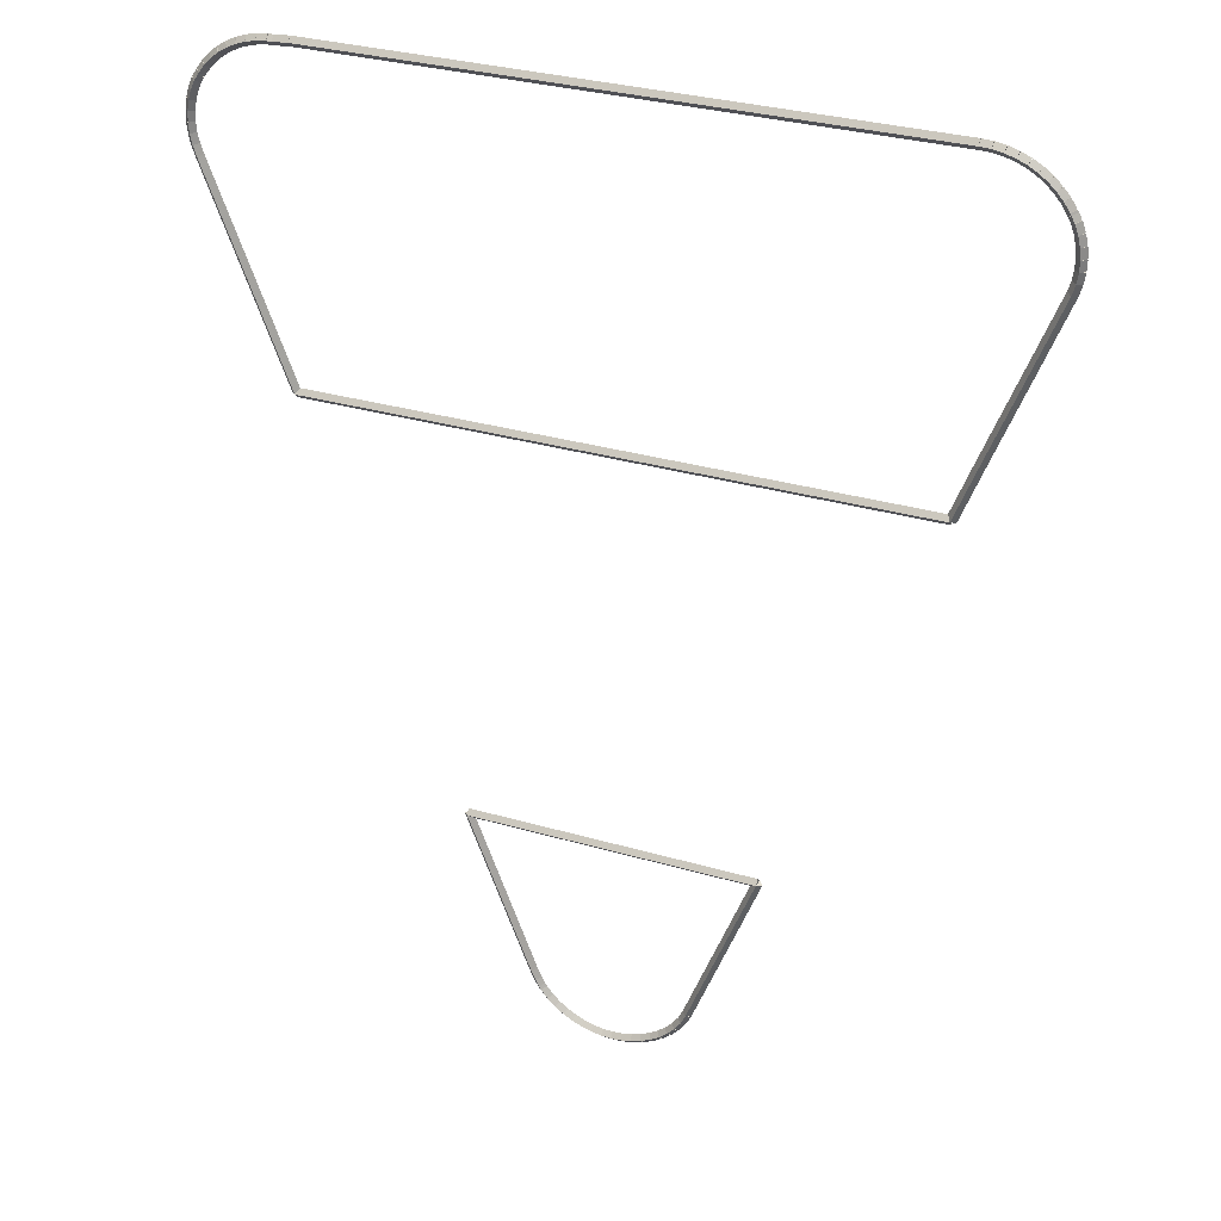
<metadata>
{"format":"obj","ext":"obj","renderer":"f3d","projection":"perspective","resolution":1024,"background":"white","views":[{"elev":31.2,"azim":-157.4,"up":"+Y"}]}
</metadata>
<code>
g boudary_original_328_0
v -48.74 4.802 22.48
v -48.84 4.759 22.38
v -48.74 4.802 22.28
v -48.65 4.844 22.38
v -48.81 4.947 22.48
v -48.9 4.905 22.38
v -48.81 4.947 22.28
v -48.72 4.989 22.38
f 1 2 3 4
f 6 2 1 5
f 5 1 4 8
f 6 5 8 7
f 8 4 3 7
f 7 3 2 6
g boudary_original_328_0
v -48.71 4.728 22.48
v -48.79 4.681 22.38
v -48.71 4.728 22.28
v -48.62 4.774 22.38
v -48.74 4.802 22.48
v -48.83 4.755 22.38
v -48.74 4.802 22.28
v -48.66 4.848 22.38
f 9 10 11 12
f 14 10 9 13
f 13 9 12 16
f 14 13 16 15
f 16 12 11 15
f 15 11 10 14
g boudary_original_328_0
v -48.57 4.545 22.48
v -48.66 4.487 22.38
v -48.57 4.545 22.28
v -48.49 4.603 22.38
v -48.71 4.728 22.48
v -48.79 4.669 22.38
v -48.71 4.728 22.28
v -48.62 4.786 22.38
f 17 18 19 20
f 22 18 17 21
f 21 17 20 24
f 22 21 24 23
f 24 20 19 23
f 23 19 18 22
g boudary_original_328_0
v -48.42 4.381 22.48
v -48.5 4.313 22.38
v -48.42 4.381 22.28
v -48.35 4.45 22.38
v -48.57 4.545 22.48
v -48.65 4.477 22.38
v -48.57 4.545 22.28
v -48.5 4.613 22.38
f 25 26 27 28
f 30 26 25 29
f 29 25 28 32
f 30 29 32 31
f 32 28 27 31
f 31 27 26 30
g boudary_original_328_0
v -48.25 4.239 22.48
v -48.32 4.162 22.38
v -48.25 4.239 22.28
v -48.19 4.315 22.38
v -48.42 4.381 22.48
v -48.49 4.305 22.38
v -48.42 4.381 22.28
v -48.36 4.458 22.38
f 33 34 35 36
f 38 34 33 37
f 37 33 36 40
f 38 37 40 39
f 40 36 35 39
f 39 35 34 38
g boudary_original_328_0
v -48.07 4.118 22.48
v -48.12 4.034 22.38
v -48.07 4.118 22.28
v -48.01 4.202 22.38
v -48.25 4.239 22.48
v -48.31 4.155 22.38
v -48.25 4.239 22.28
v -48.2 4.323 22.38
f 41 42 43 44
f 46 42 41 45
f 45 41 44 48
f 46 45 48 47
f 48 44 43 47
f 47 43 42 46
g boudary_original_328_0
v -47.87 4.021 22.48
v -47.91 3.931 22.38
v -47.87 4.021 22.28
v -47.82 4.111 22.38
v -48.07 4.118 22.48
v -48.11 4.028 22.38
v -48.07 4.118 22.28
v -48.02 4.208 22.38
f 49 50 51 52
f 54 50 49 53
f 53 49 52 56
f 54 53 56 55
f 56 52 51 55
f 55 51 50 54
g boudary_original_328_0
v -47.66 3.948 22.48
v -47.69 3.854 22.38
v -47.66 3.948 22.28
v -47.63 4.042 22.38
v -47.87 4.021 22.48
v -47.9 3.926 22.38
v -47.87 4.021 22.28
v -47.83 4.115 22.38
f 57 58 59 60
f 62 58 57 61
f 61 57 60 64
f 62 61 64 63
f 64 60 59 63
f 63 59 58 62
g boudary_original_328_0
v -47.45 3.901 22.48
v -47.47 3.803 22.38
v -47.45 3.901 22.28
v -47.42 3.999 22.38
v -47.66 3.948 22.48
v -47.68 3.85 22.38
v -47.66 3.948 22.28
v -47.64 4.046 22.38
f 65 66 67 68
f 70 66 65 69
f 69 65 68 72
f 70 69 72 71
f 72 68 67 71
f 71 67 66 70
g boudary_original_328_0
v -47.23 3.881 22.48
v -47.24 3.782 22.38
v -47.23 3.881 22.28
v -47.22 3.981 22.38
v -47.45 3.901 22.48
v -47.45 3.802 22.38
v -47.45 3.901 22.28
v -47.44 4.001 22.38
f 73 74 75 76
f 78 74 73 77
f 77 73 76 80
f 78 77 80 79
f 80 76 75 79
f 79 75 74 78
g boudary_original_328_0
v -47.01 3.889 22.48
v -47.01 3.79 22.38
v -47.01 3.889 22.28
v -47.01 3.989 22.38
v -47.23 3.881 22.48
v -47.22 3.781 22.38
v -47.23 3.881 22.28
v -47.23 3.981 22.38
f 81 82 83 84
f 86 82 81 85
f 85 81 84 88
f 86 85 88 87
f 88 84 83 87
f 87 83 82 86
g boudary_original_328_0
v -46.79 3.925 22.48
v -46.78 3.827 22.38
v -46.79 3.925 22.28
v -46.81 4.024 22.38
v -47.01 3.889 22.48
v -46.99 3.791 22.38
v -47.01 3.889 22.28
v -47.03 3.988 22.38
f 89 90 91 92
f 94 90 89 93
f 93 89 92 96
f 94 93 96 95
f 96 92 91 95
f 95 91 90 94
g boudary_original_328_0
v -46.58 3.987 22.48
v -46.55 3.891 22.38
v -46.58 3.987 22.28
v -46.61 4.083 22.38
v -46.79 3.925 22.48
v -46.77 3.829 22.38
v -46.79 3.925 22.28
v -46.82 4.021 22.38
f 97 98 99 100
f 102 98 97 101
f 101 97 100 104
f 102 101 104 103
f 104 100 99 103
f 103 99 98 102
g boudary_original_328_0
v -46.38 4.075 22.48
v -46.34 3.983 22.38
v -46.38 4.075 22.28
v -46.42 4.166 22.38
v -46.58 3.987 22.48
v -46.54 3.896 22.38
v -46.58 3.987 22.28
v -46.62 4.079 22.38
f 105 106 107 108
f 110 106 105 109
f 109 105 108 112
f 110 109 112 111
f 112 108 107 111
f 111 107 106 110
g boudary_original_328_0
v -46.19 4.186 22.48
v -46.14 4.099 22.38
v -46.19 4.186 22.28
v -46.24 4.272 22.38
v -46.38 4.075 22.48
v -46.33 3.988 22.38
v -46.38 4.075 22.28
v -46.43 4.161 22.38
f 113 114 115 116
f 118 114 113 117
f 117 113 116 120
f 118 117 120 119
f 120 116 115 119
f 119 115 114 118
g boudary_original_328_0
v -46.01 4.319 22.48
v -45.95 4.239 22.38
v -46.01 4.319 22.28
v -46.07 4.399 22.38
v -46.19 4.186 22.48
v -46.13 4.106 22.38
v -46.19 4.186 22.28
v -46.25 4.265 22.38
f 121 122 123 124
f 126 122 121 125
f 125 121 124 128
f 126 125 128 127
f 128 124 123 127
f 127 123 122 126
g boudary_original_328_0
v -45.85 4.474 22.48
v -45.78 4.402 22.38
v -45.85 4.474 22.28
v -45.92 4.546 22.38
v -46.01 4.319 22.48
v -45.94 4.247 22.38
v -46.01 4.319 22.28
v -46.08 4.391 22.38
f 129 130 131 132
f 134 130 129 133
f 133 129 132 136
f 134 133 136 135
f 136 132 131 135
f 135 131 130 134
g boudary_original_328_0
v -45.71 4.649 22.48
v -45.63 4.586 22.38
v -45.71 4.649 22.28
v -45.79 4.711 22.38
v -45.85 4.474 22.48
v -45.77 4.412 22.38
v -45.85 4.474 22.28
v -45.93 4.537 22.38
f 137 138 139 140
f 142 138 137 141
f 141 137 140 144
f 142 141 144 143
f 144 140 139 143
f 143 139 138 142
g boudary_original_328_0
v -45.67 4.721 22.48
v -45.58 4.669 22.38
v -45.67 4.721 22.28
v -45.75 4.772 22.38
v -45.71 4.649 22.48
v -45.63 4.597 22.38
v -45.71 4.649 22.28
v -45.8 4.701 22.38
f 145 146 147 148
f 150 146 145 149
f 149 145 148 152
f 150 149 152 151
f 152 148 147 151
f 151 147 146 150
g boudary_original_328_0
v -45.59 4.861 22.48
v -45.51 4.814 22.38
v -45.59 4.861 22.28
v -45.68 4.908 22.38
v -45.67 4.721 22.48
v -45.58 4.674 22.38
v -45.67 4.721 22.28
v -45.76 4.767 22.38
f 153 154 155 156
f 158 154 153 157
f 157 153 156 160
f 158 157 160 159
f 160 156 155 159
f 159 155 154 158
g boudary_original_328_0
v -45.5 5.072 22.48
v -45.41 5.032 22.38
v -45.5 5.072 22.28
v -45.59 5.112 22.38
v -45.59 4.861 22.48
v -45.5 4.821 22.38
v -45.59 4.861 22.28
v -45.69 4.901 22.38
f 161 162 163 164
f 166 162 161 165
f 165 161 164 168
f 166 165 168 167
f 168 164 163 167
f 167 163 162 166
g boudary_original_328_0
v -44.18 8.535 22.48
v -44.09 8.499 22.38
v -44.18 8.535 22.28
v -44.27 8.571 22.38
v -45.5 5.072 22.48
v -45.41 5.036 22.38
v -45.5 5.072 22.28
v -45.59 5.108 22.38
f 169 170 171 172
f 174 170 169 173
f 173 169 172 176
f 174 173 176 175
f 176 172 171 175
f 175 171 170 174
g boudary_original_328_0
v -50.18 8.54 22.48
v -50.18 8.64 22.38
v -50.18 8.54 22.28
v -50.18 8.44 22.38
v -44.18 8.535 22.48
v -44.18 8.635 22.38
v -44.18 8.535 22.28
v -44.18 8.435 22.38
f 177 178 179 180
f 182 178 177 181
f 181 177 180 184
f 182 181 184 183
f 184 180 179 183
f 183 179 178 182
g boudary_original_328_0
v -48.81 4.947 22.48
v -48.91 4.911 22.38
v -48.81 4.947 22.28
v -48.72 4.983 22.38
v -50.18 8.54 22.48
v -50.28 8.504 22.38
v -50.18 8.54 22.28
v -50.09 8.575 22.38
f 185 186 187 188
f 190 186 185 189
f 189 185 188 192
f 190 189 192 191
f 192 188 187 191
f 191 187 186 190
g boudary_original_328_1
v -54.98 22.89 22.48
v -54.9 22.84 22.38
v -54.98 22.89 22.28
v -55.07 22.95 22.38
v -55.05 22.78 22.48
v -54.97 22.73 22.38
v -55.05 22.78 22.28
v -55.14 22.83 22.38
f 193 194 195 196
f 198 194 193 197
f 197 193 196 200
f 198 197 200 199
f 200 196 195 199
f 199 195 194 198
g boudary_original_328_1
v -54.96 22.94 22.48
v -54.87 22.89 22.38
v -54.96 22.94 22.28
v -55.05 22.98 22.38
v -54.98 22.89 22.48
v -54.89 22.85 22.38
v -54.98 22.89 22.28
v -55.07 22.94 22.38
f 201 202 203 204
f 206 202 201 205
f 205 201 204 208
f 206 205 208 207
f 208 204 203 207
f 207 203 202 206
g boudary_original_328_1
v -54.85 23.11 22.48
v -54.77 23.05 22.38
v -54.85 23.11 22.28
v -54.93 23.16 22.38
v -54.96 22.94 22.48
v -54.88 22.88 22.38
v -54.96 22.94 22.28
v -55.05 22.99 22.38
f 209 210 211 212
f 214 210 209 213
f 213 209 212 216
f 214 213 216 215
f 216 212 211 215
f 215 211 210 214
g boudary_original_328_1
v -54.72 23.26 22.48
v -54.64 23.2 22.38
v -54.72 23.26 22.28
v -54.8 23.32 22.38
v -54.85 23.11 22.48
v -54.77 23.04 22.38
v -54.85 23.11 22.28
v -54.93 23.17 22.38
f 217 218 219 220
f 222 218 217 221
f 221 217 220 224
f 222 221 224 223
f 224 220 219 223
f 223 219 218 222
g boudary_original_328_1
v -54.57 23.4 22.48
v -54.5 23.32 22.38
v -54.57 23.4 22.28
v -54.64 23.47 22.38
v -54.72 23.26 22.48
v -54.65 23.19 22.38
v -54.72 23.26 22.28
v -54.79 23.33 22.38
f 225 226 227 228
f 230 226 225 229
f 229 225 228 232
f 230 229 232 231
f 232 228 227 231
f 231 227 226 230
g boudary_original_328_1
v -54.41 23.52 22.48
v -54.35 23.44 22.38
v -54.41 23.52 22.28
v -54.47 23.6 22.38
v -54.57 23.4 22.48
v -54.51 23.32 22.38
v -54.57 23.4 22.28
v -54.63 23.48 22.38
f 233 234 235 236
f 238 234 233 237
f 237 233 236 240
f 238 237 240 239
f 240 236 235 239
f 239 235 234 238
g boudary_original_328_1
v -54.23 23.62 22.48
v -54.18 23.53 22.38
v -54.23 23.62 22.28
v -54.28 23.71 22.38
v -54.41 23.52 22.48
v -54.36 23.43 22.38
v -54.41 23.52 22.28
v -54.46 23.61 22.38
f 241 242 243 244
f 246 242 241 245
f 245 241 244 248
f 246 245 248 247
f 248 244 243 247
f 247 243 242 246
g boudary_original_328_1
v -54.04 23.7 22.48
v -54 23.61 22.38
v -54.04 23.7 22.28
v -54.08 23.79 22.38
v -54.23 23.62 22.48
v -54.19 23.53 22.38
v -54.23 23.62 22.28
v -54.27 23.71 22.38
f 249 250 251 252
f 254 250 249 253
f 253 249 252 256
f 254 253 256 255
f 256 252 251 255
f 255 251 250 254
g boudary_original_328_1
v -53.84 23.76 22.48
v -53.81 23.67 22.38
v -53.84 23.76 22.28
v -53.87 23.86 22.38
v -54.04 23.7 22.48
v -54.01 23.61 22.38
v -54.04 23.7 22.28
v -54.07 23.8 22.38
f 257 258 259 260
f 262 258 257 261
f 261 257 260 264
f 262 261 264 263
f 264 260 259 263
f 263 259 258 262
g boudary_original_328_1
v -53.63 23.8 22.48
v -53.62 23.7 22.38
v -53.63 23.8 22.28
v -53.65 23.9 22.38
v -53.84 23.76 22.48
v -53.82 23.66 22.38
v -53.84 23.76 22.28
v -53.86 23.86 22.38
f 265 266 267 268
f 270 266 265 269
f 269 265 268 272
f 270 269 272 271
f 272 268 267 271
f 271 267 266 270
g boudary_original_328_1
v -53.42 23.81 22.48
v -53.42 23.71 22.38
v -53.42 23.81 22.28
v -53.43 23.91 22.38
v -53.63 23.8 22.48
v -53.63 23.7 22.38
v -53.63 23.8 22.28
v -53.64 23.9 22.38
f 273 274 275 276
f 278 274 273 277
f 277 273 276 280
f 278 277 280 279
f 280 276 275 279
f 279 275 274 278
g boudary_original_328_1
v -41.27 23.83 22.48
v -41.27 23.73 22.38
v -41.27 23.83 22.28
v -41.27 23.93 22.38
v -53.42 23.81 22.48
v -53.42 23.71 22.38
v -53.42 23.81 22.28
v -53.42 23.91 22.38
f 281 282 283 284
f 286 282 281 285
f 285 281 284 288
f 286 285 288 287
f 288 284 283 287
f 287 283 282 286
g boudary_original_328_1
v -40.95 23.81 22.48
v -40.96 23.71 22.38
v -40.95 23.81 22.28
v -40.95 23.91 22.38
v -41.27 23.83 22.48
v -41.28 23.73 22.38
v -41.27 23.83 22.28
v -41.26 23.93 22.38
f 289 290 291 292
f 294 290 289 293
f 293 289 292 296
f 294 293 296 295
f 296 292 291 295
f 295 291 290 294
g boudary_original_328_1
v -40.84 23.81 22.48
v -40.85 23.71 22.38
v -40.84 23.81 22.28
v -40.84 23.91 22.38
v -40.95 23.81 22.48
v -40.95 23.71 22.38
v -40.95 23.81 22.28
v -40.95 23.91 22.38
f 297 298 299 300
f 302 298 297 301
f 301 297 300 304
f 302 301 304 303
f 304 300 299 303
f 303 299 298 302
g boudary_original_328_1
v -40.63 23.79 22.48
v -40.65 23.69 22.38
v -40.63 23.79 22.28
v -40.62 23.89 22.38
v -40.84 23.81 22.48
v -40.86 23.71 22.38
v -40.84 23.81 22.28
v -40.83 23.91 22.38
f 305 306 307 308
f 310 306 305 309
f 309 305 308 312
f 310 309 312 311
f 312 308 307 311
f 311 307 306 310
g boudary_original_328_1
v -40.43 23.74 22.48
v -40.45 23.64 22.38
v -40.43 23.74 22.28
v -40.41 23.84 22.38
v -40.63 23.79 22.48
v -40.66 23.69 22.38
v -40.63 23.79 22.28
v -40.61 23.88 22.38
f 313 314 315 316
f 318 314 313 317
f 317 313 316 320
f 318 317 320 319
f 320 316 315 319
f 319 315 314 318
g boudary_original_328_1
v -40.24 23.67 22.48
v -40.27 23.58 22.38
v -40.24 23.67 22.28
v -40.2 23.77 22.38
v -40.43 23.74 22.48
v -40.46 23.65 22.38
v -40.43 23.74 22.28
v -40.4 23.83 22.38
f 321 322 323 324
f 326 322 321 325
f 325 321 324 328
f 326 325 328 327
f 328 324 323 327
f 327 323 322 326
g boudary_original_328_1
v -40.05 23.58 22.48
v -40.1 23.49 22.38
v -40.05 23.58 22.28
v -40.01 23.67 22.38
v -40.24 23.67 22.48
v -40.28 23.58 22.38
v -40.24 23.67 22.28
v -40.19 23.76 22.38
f 329 330 331 332
f 334 330 329 333
f 333 329 332 336
f 334 333 336 335
f 336 332 331 335
f 335 331 330 334
g boudary_original_328_1
v -39.88 23.47 22.48
v -39.93 23.39 22.38
v -39.88 23.47 22.28
v -39.83 23.56 22.38
v -40.05 23.58 22.48
v -40.11 23.5 22.38
v -40.05 23.58 22.28
v -40 23.67 22.38
f 337 338 339 340
f 342 338 337 341
f 341 337 340 344
f 342 341 344 343
f 344 340 339 343
f 343 339 338 342
g boudary_original_328_1
v -39.72 23.34 22.48
v -39.78 23.26 22.38
v -39.72 23.34 22.28
v -39.66 23.42 22.38
v -39.88 23.47 22.48
v -39.94 23.39 22.38
v -39.88 23.47 22.28
v -39.82 23.55 22.38
f 345 346 347 348
f 350 346 345 349
f 349 345 348 352
f 350 349 352 351
f 352 348 347 351
f 351 347 346 350
g boudary_original_328_1
v -39.58 23.2 22.48
v -39.65 23.13 22.38
v -39.58 23.2 22.28
v -39.51 23.27 22.38
v -39.72 23.34 22.48
v -39.79 23.27 22.38
v -39.72 23.34 22.28
v -39.65 23.41 22.38
f 353 354 355 356
f 358 354 353 357
f 357 353 356 360
f 358 357 360 359
f 360 356 355 359
f 359 355 354 358
g boudary_original_328_1
v -39.46 23.04 22.48
v -39.54 22.98 22.38
v -39.46 23.04 22.28
v -39.38 23.1 22.38
v -39.58 23.2 22.48
v -39.66 23.14 22.38
v -39.58 23.2 22.28
v -39.5 23.26 22.38
f 361 362 363 364
f 366 362 361 365
f 365 361 364 368
f 366 365 368 367
f 368 364 363 367
f 367 363 362 366
g boudary_original_328_1
v -39.43 23 22.48
v -39.52 22.94 22.38
v -39.43 23 22.28
v -39.35 23.05 22.38
v -39.46 23.04 22.48
v -39.54 22.99 22.38
v -39.46 23.04 22.28
v -39.37 23.09 22.38
f 369 370 371 372
f 374 370 369 373
f 373 369 372 376
f 374 373 376 375
f 376 372 371 375
f 375 371 370 374
g boudary_original_328_1
v -39.35 22.88 22.48
v -39.43 22.83 22.38
v -39.35 22.88 22.28
v -39.27 22.94 22.38
v -39.43 23 22.48
v -39.51 22.94 22.38
v -39.43 23 22.28
v -39.35 23.05 22.38
f 377 378 379 380
f 382 378 377 381
f 381 377 380 384
f 382 381 384 383
f 384 380 379 383
f 383 379 378 382
g boudary_original_328_1
v -39.27 22.7 22.48
v -39.36 22.66 22.38
v -39.27 22.7 22.28
v -39.18 22.74 22.38
v -39.35 22.88 22.48
v -39.44 22.84 22.38
v -39.35 22.88 22.28
v -39.26 22.92 22.38
f 385 386 387 388
f 390 386 385 389
f 389 385 388 392
f 390 389 392 391
f 392 388 387 391
f 391 387 386 390
g boudary_original_328_1
v -39.21 22.5 22.48
v -39.31 22.47 22.38
v -39.21 22.5 22.28
v -39.11 22.53 22.38
v -39.27 22.7 22.48
v -39.37 22.67 22.38
v -39.27 22.7 22.28
v -39.17 22.73 22.38
f 393 394 395 396
f 398 394 393 397
f 397 393 396 400
f 398 397 400 399
f 400 396 395 399
f 399 395 394 398
g boudary_original_328_1
v -39.17 22.3 22.48
v -39.27 22.28 22.38
v -39.17 22.3 22.28
v -39.08 22.32 22.38
v -39.21 22.5 22.48
v -39.31 22.48 22.38
v -39.21 22.5 22.28
v -39.11 22.52 22.38
f 401 402 403 404
f 406 402 401 405
f 405 401 404 408
f 406 405 408 407
f 408 404 403 407
f 407 403 402 406
g boudary_original_328_1
v -39.16 22.09 22.48
v -39.26 22.08 22.38
v -39.16 22.09 22.28
v -39.06 22.1 22.38
v -39.17 22.3 22.48
v -39.27 22.29 22.38
v -39.17 22.3 22.28
v -39.07 22.3 22.38
f 409 410 411 412
f 414 410 409 413
f 413 409 412 416
f 414 413 416 415
f 416 412 411 415
f 415 411 410 414
g boudary_original_328_1
v -39.18 21.88 22.48
v -39.28 21.89 22.38
v -39.18 21.88 22.28
v -39.08 21.87 22.38
v -39.16 22.09 22.48
v -39.26 22.1 22.38
v -39.16 22.09 22.28
v -39.06 22.08 22.38
f 417 418 419 420
f 422 418 417 421
f 421 417 420 424
f 422 421 424 423
f 424 420 419 423
f 423 419 418 422
g boudary_original_328_1
v -39.22 21.67 22.48
v -39.32 21.69 22.38
v -39.22 21.67 22.28
v -39.12 21.65 22.38
v -39.18 21.88 22.48
v -39.28 21.9 22.38
v -39.18 21.88 22.28
v -39.08 21.86 22.38
f 425 426 427 428
f 430 426 425 429
f 429 425 428 432
f 430 429 432 431
f 432 428 427 431
f 431 427 426 430
g boudary_original_328_1
v -39.29 21.46 22.48
v -39.38 21.5 22.38
v -39.29 21.46 22.28
v -39.19 21.43 22.38
v -39.22 21.67 22.48
v -39.31 21.7 22.38
v -39.22 21.67 22.28
v -39.12 21.64 22.38
f 433 434 435 436
f 438 434 433 437
f 437 433 436 440
f 438 437 440 439
f 440 436 435 439
f 439 435 434 438
g boudary_original_328_1
v -40.95 17.09 22.48
v -41.04 17.13 22.38
v -40.95 17.09 22.28
v -40.85 17.06 22.38
v -39.29 21.46 22.48
v -39.38 21.5 22.38
v -39.29 21.46 22.28
v -39.2 21.43 22.38
f 441 442 443 444
f 446 442 441 445
f 445 441 444 448
f 446 445 448 447
f 448 444 443 447
f 447 443 442 446
g boudary_original_328_1
v -53.41 17.09 22.48
v -53.41 17.19 22.38
v -53.41 17.09 22.28
v -53.41 16.99 22.38
v -40.95 17.09 22.48
v -40.95 17.19 22.38
v -40.95 17.09 22.28
v -40.95 16.99 22.38
f 449 450 451 452
f 454 450 449 453
f 453 449 452 456
f 454 453 456 455
f 456 452 451 455
f 455 451 450 454
g boudary_original_328_1
v -53.8 18.14 22.48
v -53.71 18.17 22.38
v -53.8 18.14 22.28
v -53.89 18.1 22.38
v -53.41 17.09 22.48
v -53.31 17.12 22.38
v -53.41 17.09 22.28
v -53.5 17.05 22.38
f 457 458 459 460
f 462 458 457 461
f 461 457 460 464
f 462 461 464 463
f 464 460 459 463
f 463 459 458 462
g boudary_original_328_1
v -55.1 21.55 22.48
v -55.01 21.59 22.38
v -55.1 21.55 22.28
v -55.19 21.52 22.38
v -53.8 18.14 22.48
v -53.71 18.17 22.38
v -53.8 18.14 22.28
v -53.89 18.1 22.38
f 465 466 467 468
f 470 466 465 469
f 469 465 468 472
f 470 469 472 471
f 472 468 467 471
f 471 467 466 470
g boudary_original_328_1
v -55.16 21.76 22.48
v -55.06 21.79 22.38
v -55.16 21.76 22.28
v -55.25 21.73 22.38
v -55.1 21.55 22.48
v -55 21.58 22.38
v -55.1 21.55 22.28
v -55.2 21.52 22.38
f 473 474 475 476
f 478 474 473 477
f 477 473 476 480
f 478 477 480 479
f 480 476 475 479
f 479 475 474 478
g boudary_original_328_1
v -55.19 21.97 22.48
v -55.09 21.98 22.38
v -55.19 21.97 22.28
v -55.29 21.95 22.38
v -55.16 21.76 22.48
v -55.06 21.77 22.38
v -55.16 21.76 22.28
v -55.26 21.74 22.38
f 481 482 483 484
f 486 482 481 485
f 485 481 484 488
f 486 485 488 487
f 488 484 483 487
f 487 483 482 486
g boudary_original_328_1
v -55.19 22.18 22.48
v -55.09 22.18 22.38
v -55.19 22.18 22.28
v -55.29 22.18 22.38
v -55.19 21.97 22.48
v -55.09 21.97 22.38
v -55.19 21.97 22.28
v -55.29 21.97 22.38
f 489 490 491 492
f 494 490 489 493
f 493 489 492 496
f 494 493 496 495
f 496 492 491 495
f 495 491 490 494
g boudary_original_328_1
v -55.17 22.38 22.48
v -55.07 22.37 22.38
v -55.17 22.38 22.28
v -55.27 22.39 22.38
v -55.19 22.18 22.48
v -55.09 22.17 22.38
v -55.19 22.18 22.28
v -55.29 22.19 22.38
f 497 498 499 500
f 502 498 497 501
f 501 497 500 504
f 502 501 504 503
f 504 500 499 503
f 503 499 498 502
g boudary_original_328_1
v -55.12 22.58 22.48
v -55.03 22.56 22.38
v -55.12 22.58 22.28
v -55.22 22.61 22.38
v -55.17 22.38 22.48
v -55.07 22.36 22.38
v -55.17 22.38 22.28
v -55.27 22.41 22.38
f 505 506 507 508
f 510 506 505 509
f 509 505 508 512
f 510 509 512 511
f 512 508 507 511
f 511 507 506 510
g boudary_original_328_1
v -55.05 22.78 22.48
v -54.96 22.74 22.38
v -55.05 22.78 22.28
v -55.15 22.81 22.38
v -55.12 22.58 22.48
v -55.03 22.55 22.38
v -55.12 22.58 22.28
v -55.22 22.62 22.38
f 513 514 515 516
f 518 514 513 517
f 517 513 516 520
f 518 517 520 519
f 520 516 515 519
f 519 515 514 518

</code>
